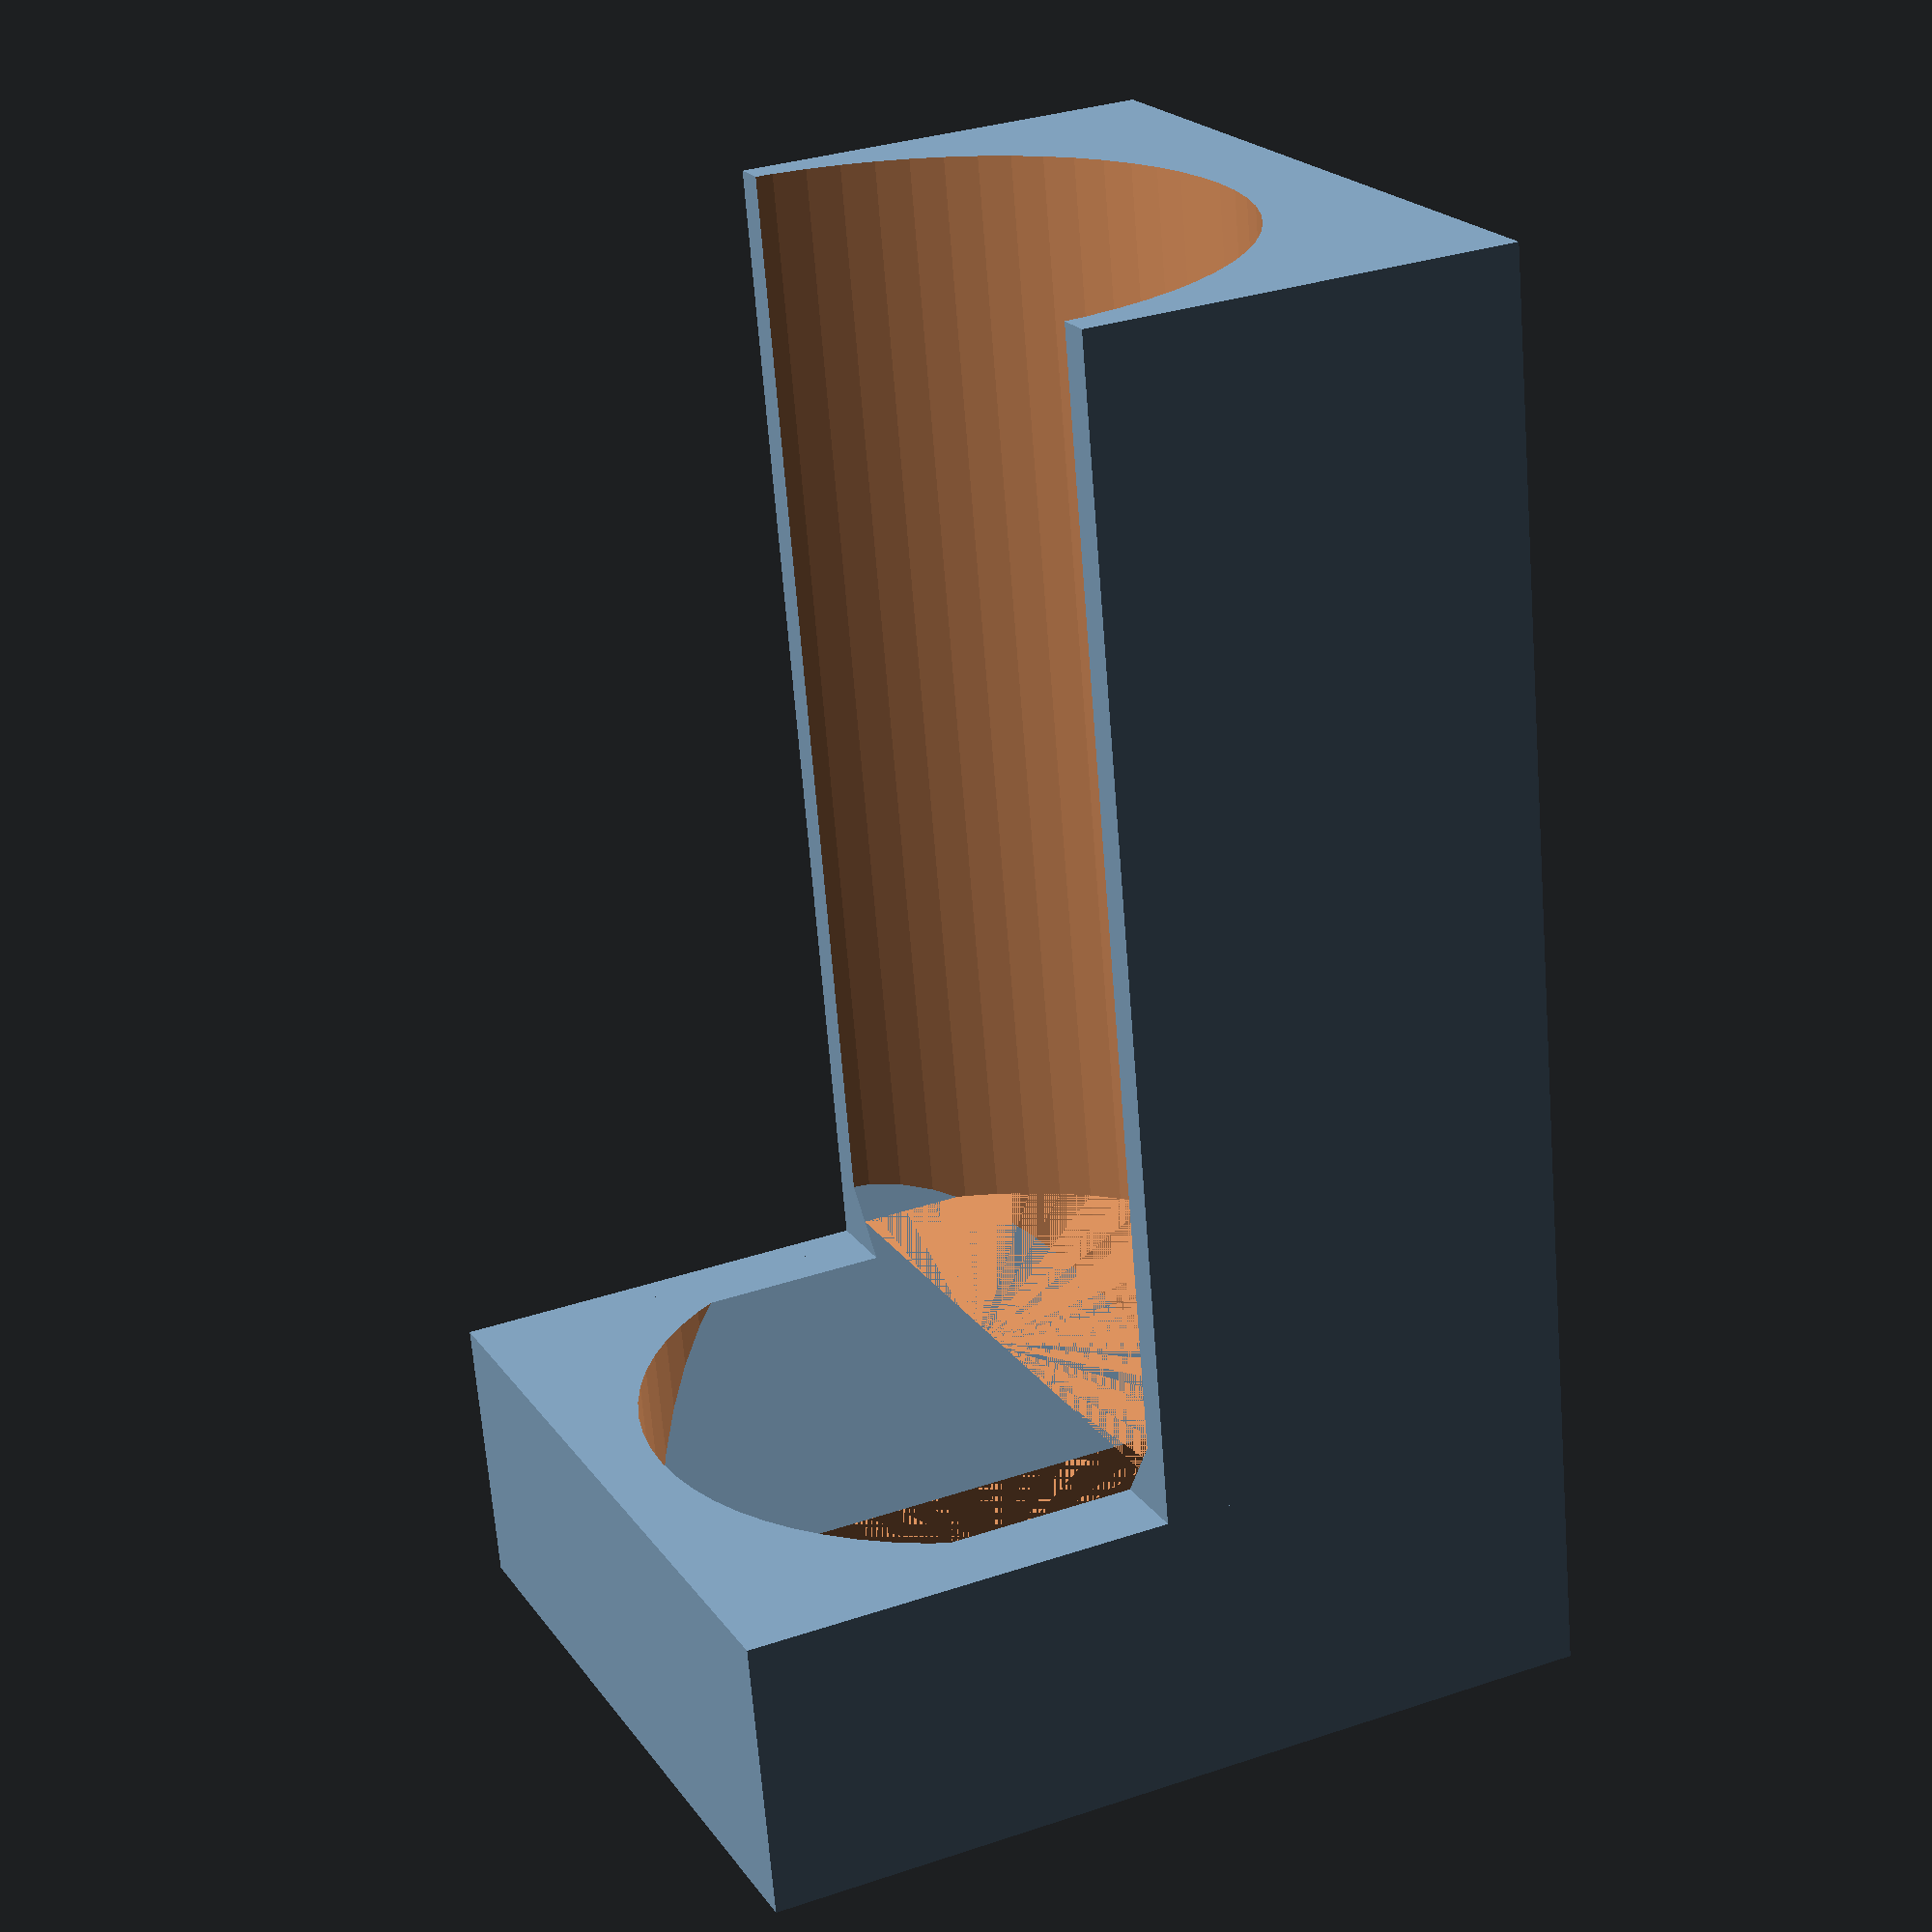
<openscad>
$fn=64;

nozzelDiameter = 0.4;
wallThickness = 5 * nozzelDiameter;

receiverDiameter = 40;
receiverBodyLength = 70;
receiverTaperLength = 15;
latchLength=65;
allowence = 2;

bladeThickness = 18;

receiverVolumeDiameter = receiverDiameter + allowence;
receiverVolumeLength = receiverBodyLength + allowence;

plateWidth= receiverVolumeDiameter + 2 * wallThickness;
plateLength = receiverBodyLength + receiverTaperLength + wallThickness;
plateBackDepth = 5;
totalDepth = plateBackDepth + receiverVolumeDiameter / 2;


versionString = "1.0.0";

difference() {
    union() {
        cube([plateWidth, plateLength, totalDepth], true);
        yTransalation = -1 * (plateLength/2 - (receiverTaperLength+wallThickness) / 2);
        translate([0,yTransalation ,-totalDepth/2]) { 
            cube([plateWidth, receiverTaperLength+wallThickness, totalDepth * 2], true);
            
        }
    }
    recieverVolume();
    holes();
    #versionText();
}
    
    

module holes() {
    translate([0,0, totalDepth / 2 - plateBackDepth - 0.5 ]) {

        translate([0,-15,0])  {
            hole();
        }

        translate([0,20,0])  {
            hole();
        }
        
        

    } 
}





module recieverVolume() {

    translate([0,receiverVolumeLength/2-receiverTaperLength/2 - 1 + receiverTaperLength + plateBackDepth,-totalDepth/2 - 1 ])  {

        rotate([90,0,0]) {

            // difference() {
                toolMockup();
            
        }
    }

}


module toolMockup() {

    difference() {
    union() {
        cylinder(receiverVolumeLength,r=receiverVolumeDiameter/2, true);
        translate([0,0,receiverVolumeLength])  {
            cylinder(receiverTaperLength,r=receiverVolumeDiameter/2, true);
        }

        translate([-bladeThickness / 2, -receiverVolumeDiameter/2,receiverVolumeLength + receiverTaperLength]) { 
            cube([bladeThickness, receiverVolumeDiameter, receiverVolumeLength]);
        }

    }

    translate([-receiverVolumeDiameter/2, -receiverVolumeDiameter/2, receiverVolumeLength+ receiverTaperLength ])  {
        rotate([-90,0,0]) {
            bladeNegative();
            translate([receiverVolumeDiameter,0,0]) {
                mirror([1,0,0])  {
                    bladeNegative();
                }
            }
        }
    }
    }

}


module bladeNegative() {
    w = (receiverVolumeDiameter - bladeThickness) / 2;
    h = receiverTaperLength + allowence;

linear_extrude(height = receiverVolumeDiameter) {

    polygon(
        [
            [0,0],
            [w,0],
            [0,h]
        ]);
}

}


module hole() {
    mirror([0,0,0]) 
    screw_countersunk(
        35,
        8.1,
        3.2,
        4
    );
}

module screw_countersunk(
        l=20,   //length
        dh = 6,   //head dia
        lh = 3,   //head length
        ds = 3.2,  //shaft dia
        )
{
    union() {
        cylinder(h=lh, r1=dh/2, r2=ds/2); // head
        cylinder(h=l, r=ds/2); // shaft
        translate([0,0,-1]) {
            cylinder(h = 1, r = dh/2); // head space
        }
    }
}


module versionText() {
    translate([0,0, totalDepth/2 - 0.5]){ 
        linear_extrude(height = 1) {
            mirror([0,0,0])  {
                text(text=versionString, size = 3, halign = "center");
            }
        }
    }
}
</openscad>
<views>
elev=327.8 azim=10.7 roll=244.8 proj=p view=wireframe
</views>
